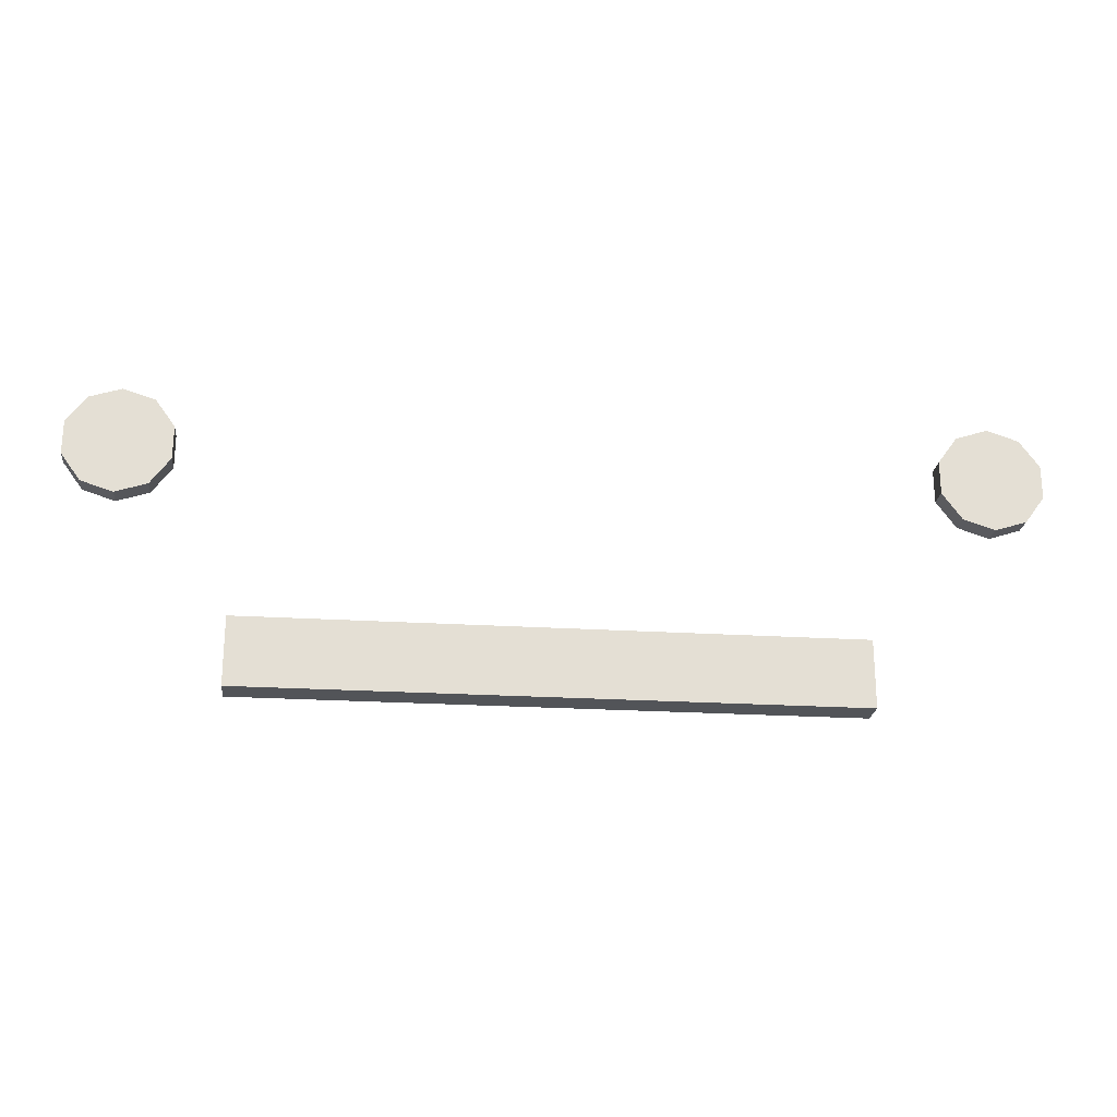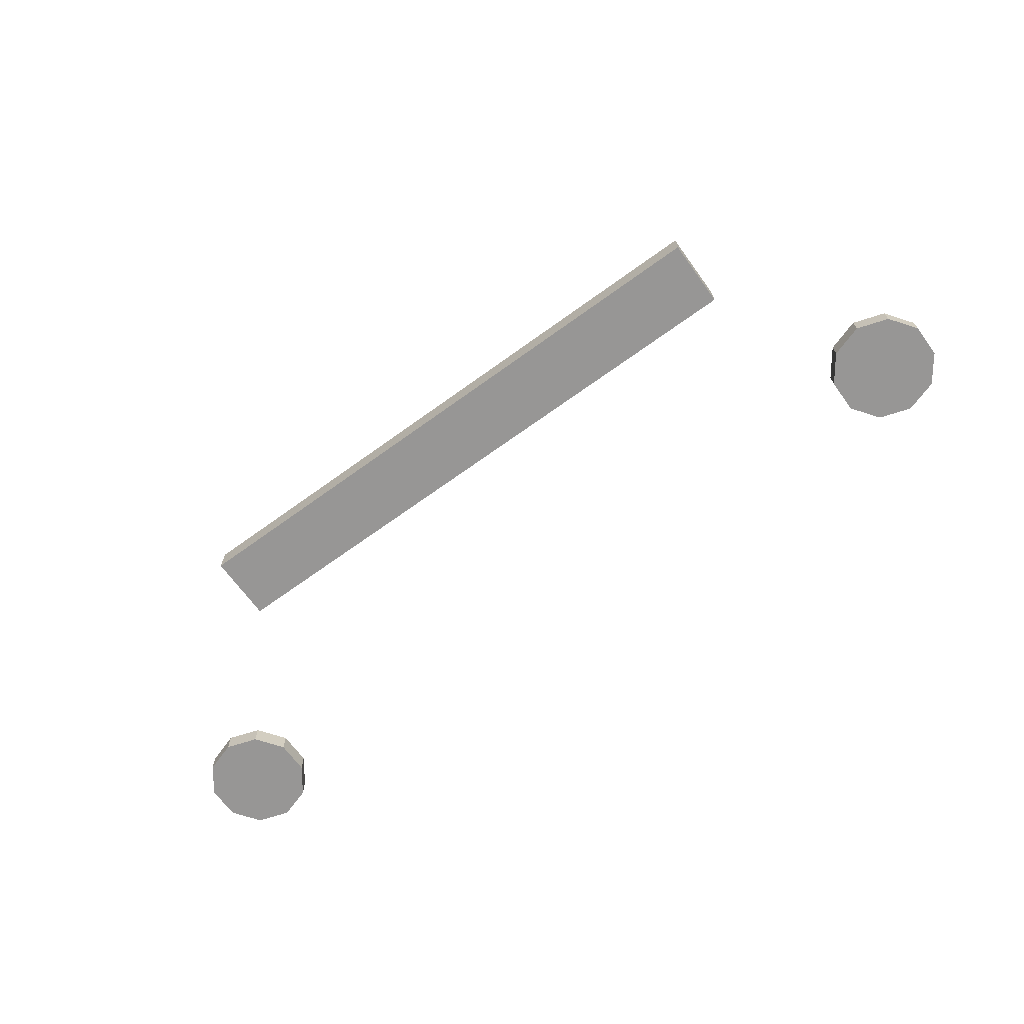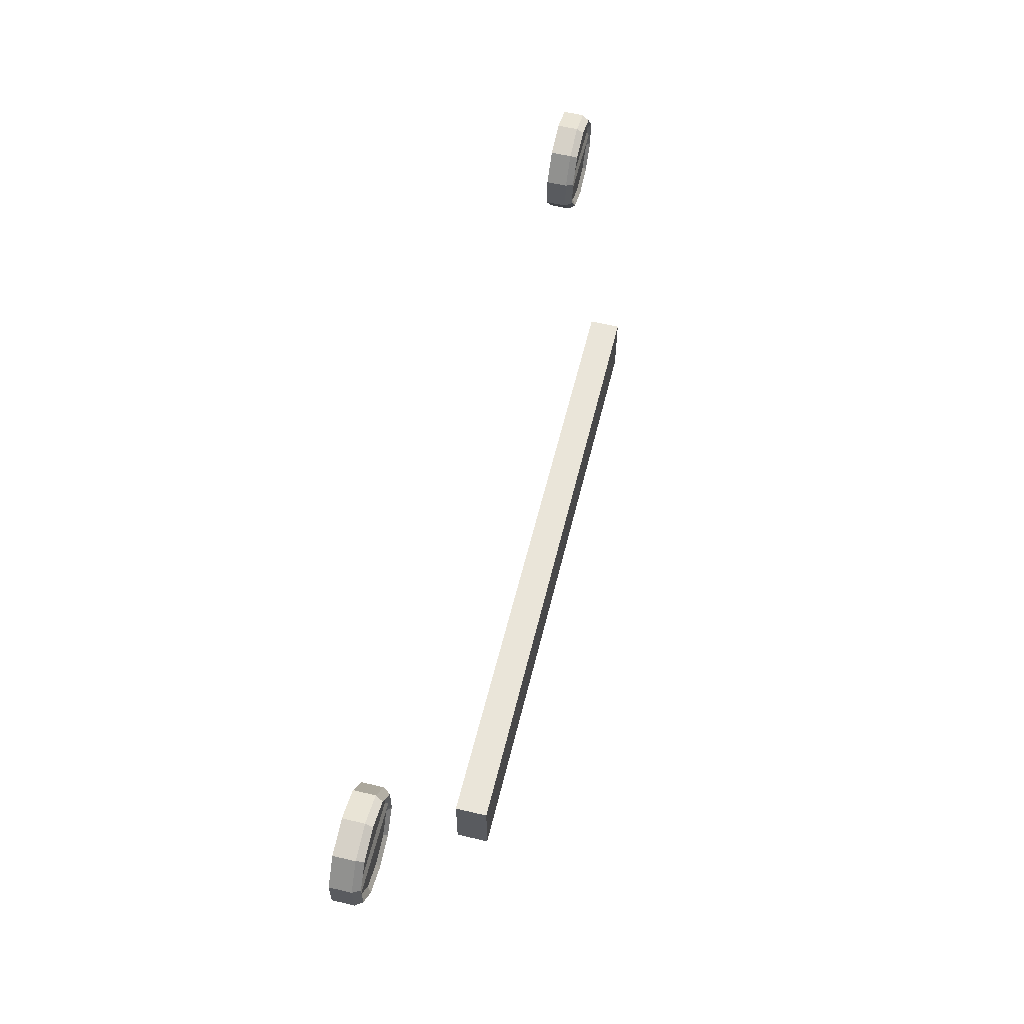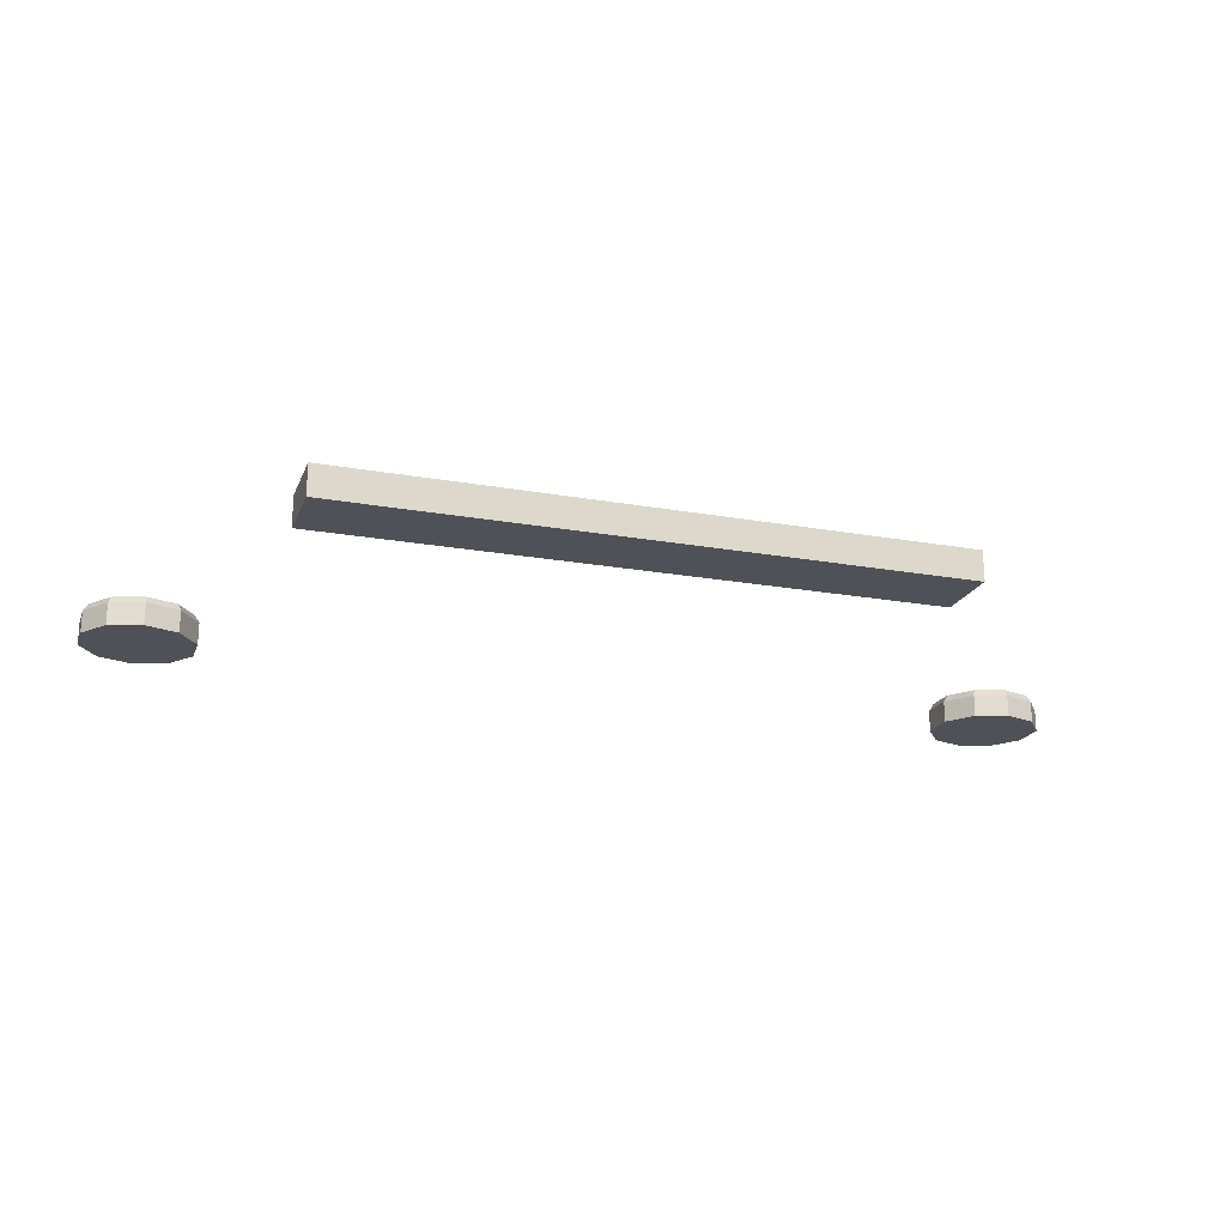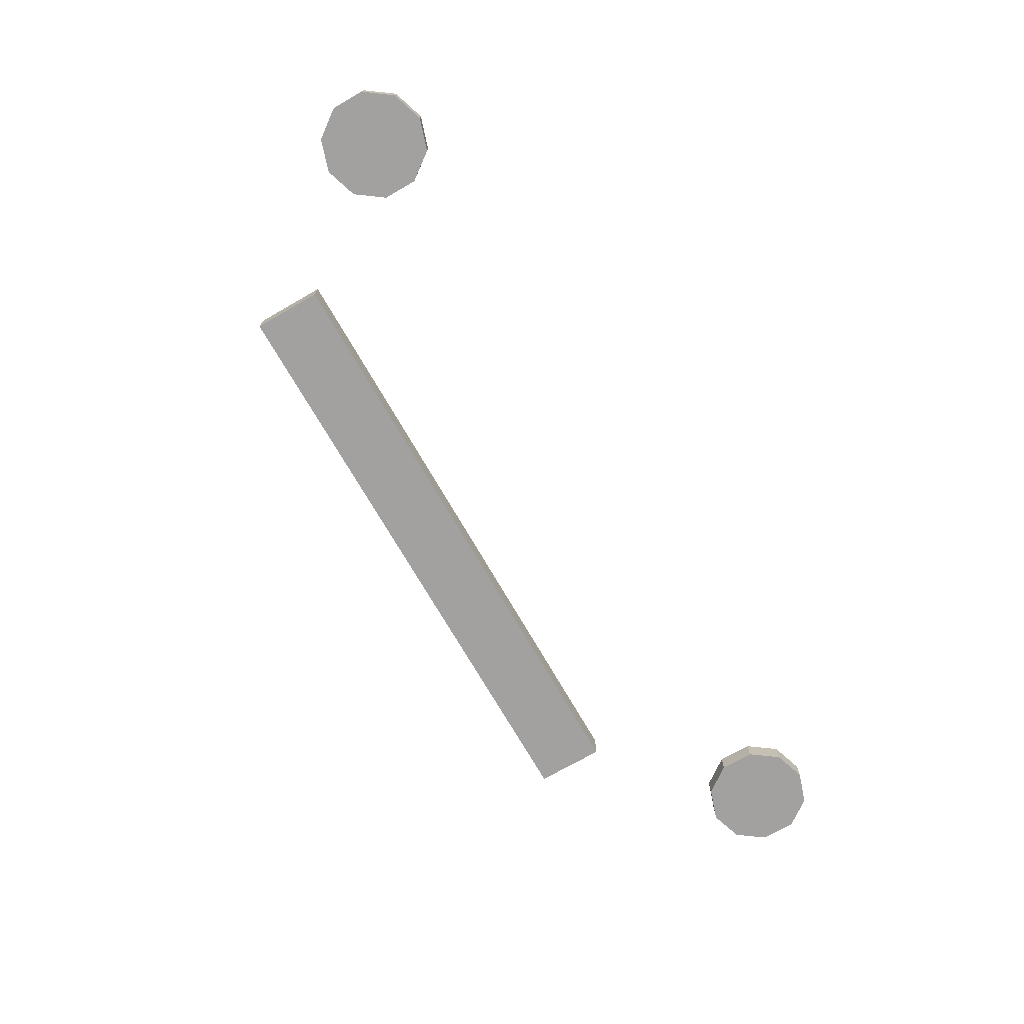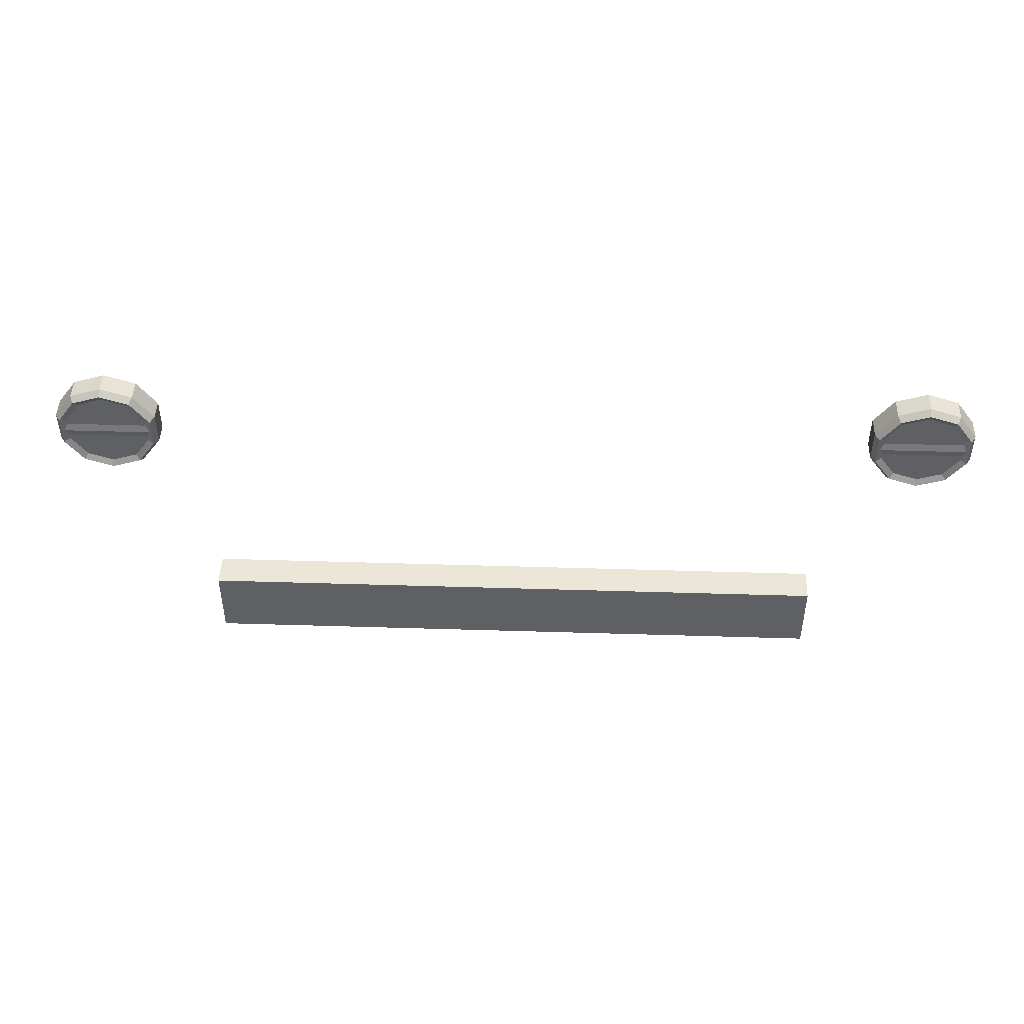
<metadata>
{"format":"obj","ext":"obj","renderer":"f3d","projection":"perspective","resolution":1024,"background":"white","views":[{"elev":-22.8,"azim":173.9,"up":"+Y"},{"elev":-67.9,"azim":36.0,"up":"+Z"},{"elev":58.6,"azim":-76.2,"up":"+Y"},{"elev":-20.5,"azim":-18.0,"up":"+Z"},{"elev":-72.2,"azim":119.9,"up":"+Z"},{"elev":46.4,"azim":2.0,"up":"+Y"}]}
</metadata>
<code>
o eyelid_lower_right
v -0.9377 -0.8914 2.818
v -0.9377 -0.9066 2.815
v -0.7508 -0.9066 2.815
v -0.7508 -0.8914 2.818
v -0.9377 -0.9218 2.815
v -0.902 -0.9709 2.815
v -0.8443 -0.9897 2.815
v -0.7865 -0.9709 2.815
v -0.7508 -0.9218 2.815
f 1 2 3 4
f 5 6 7 8
f 8 9 5
f 9 3 2 5
o cuboid
v 0.625 -1.183 2.903
v 0.625 -1.183 2.966
v 0.625 -1.323 2.966
v 0.625 -1.323 2.903
v -0.625 -1.323 2.966
v -0.625 -1.183 2.966
v -0.625 -1.183 2.903
v -0.625 -1.323 2.903
f 10 11 12 13
f 14 15 16 17
f 15 11 10 16
f 13 12 14 17
f 12 11 15 14
f 16 10 13 17
o pupils
v 0.8376 -0.9194 2.784
v 0.8541 -0.914 2.784
v 0.848 -0.9057 2.801
v 0.8376 -0.909 2.801
v 0.8642 -0.9001 2.784
v 0.8544 -0.8969 2.801
v 0.8642 -0.8828 2.784
v 0.8544 -0.886 2.801
v 0.8541 -0.8688 2.784
v 0.848 -0.8772 2.801
v 0.8376 -0.8635 2.784
v 0.8376 -0.8738 2.801
v 0.8212 -0.8688 2.784
v 0.8273 -0.8772 2.801
v 0.811 -0.8828 2.784
v 0.8209 -0.886 2.801
v 0.811 -0.9001 2.784
v 0.8209 -0.8969 2.801
v 0.8212 -0.914 2.784
v 0.8273 -0.9057 2.801
v 0.8406 -0.8955 2.804
v 0.8376 -0.8965 2.804
v 0.8376 -0.8914 2.804
v 0.8424 -0.893 2.804
v 0.8424 -0.8899 2.804
v 0.8406 -0.8873 2.804
v 0.8376 -0.8864 2.804
v 0.8347 -0.8873 2.804
v 0.8328 -0.8899 2.804
v 0.8328 -0.893 2.804
v 0.8347 -0.8955 2.804
v -0.8546 -0.9057 2.801
v -0.8607 -0.914 2.784
v -0.8443 -0.9194 2.784
v -0.8443 -0.909 2.801
v -0.861 -0.8969 2.801
v -0.8708 -0.9001 2.784
v -0.861 -0.886 2.801
v -0.8708 -0.8828 2.784
v -0.8546 -0.8772 2.801
v -0.8607 -0.8688 2.784
v -0.8443 -0.8738 2.801
v -0.8443 -0.8635 2.784
v -0.8339 -0.8772 2.801
v -0.8278 -0.8688 2.784
v -0.8275 -0.886 2.801
v -0.8177 -0.8828 2.784
v -0.8275 -0.8969 2.801
v -0.8177 -0.9001 2.784
v -0.8339 -0.9057 2.801
v -0.8278 -0.914 2.784
v -0.8472 -0.8955 2.804
v -0.8443 -0.8965 2.804
v -0.8443 -0.8914 2.804
v -0.8491 -0.893 2.804
v -0.8491 -0.8899 2.804
v -0.8472 -0.8873 2.804
v -0.8443 -0.8864 2.804
v -0.8413 -0.8873 2.804
v -0.8395 -0.8899 2.804
v -0.8395 -0.893 2.804
v -0.8413 -0.8955 2.804
f 18 19 20 21
f 19 22 23 20
f 22 24 25 23
f 24 26 27 25
f 26 28 29 27
f 28 30 31 29
f 30 32 33 31
f 32 34 35 33
f 34 36 37 35
f 36 18 21 37
f 21 20 38 39
f 39 38 40
f 20 23 41 38
f 38 41 40
f 23 25 42 41
f 41 42 40
f 25 27 43 42
f 42 43 40
f 27 29 44 43
f 43 44 40
f 29 31 45 44
f 44 45 40
f 31 33 46 45
f 45 46 40
f 33 35 47 46
f 46 47 40
f 35 37 48 47
f 47 48 40
f 37 21 39 48
f 48 39 40
f 49 50 51 52
f 53 54 50 49
f 55 56 54 53
f 57 58 56 55
f 59 60 58 57
f 61 62 60 59
f 63 64 62 61
f 65 66 64 63
f 67 68 66 65
f 52 51 68 67
f 69 49 52 70
f 69 70 71
f 72 53 49 69
f 72 69 71
f 73 55 53 72
f 73 72 71
f 74 57 55 73
f 74 73 71
f 75 59 57 74
f 75 74 71
f 76 61 59 75
f 76 75 71
f 77 63 61 76
f 77 76 71
f 78 65 63 77
f 78 77 71
f 79 67 65 78
f 79 78 71
f 70 52 67 79
f 70 79 71
o eyelid_lower_left
v 0.7442 -0.9218 2.815
v 0.7799 -0.9709 2.815
v 0.8376 -0.9897 2.815
v 0.8954 -0.9709 2.815
v 0.9311 -0.9218 2.815
v 0.7442 -0.8914 2.818
v 0.7442 -0.9066 2.815
v 0.9311 -0.9066 2.815
v 0.9311 -0.8914 2.818
f 80 81 82 83
f 83 84 80
f 85 86 87 88
f 84 87 86 80
o eyelid_upper_left
v 0.8376 -0.7932 2.815
v 0.7799 -0.8119 2.815
v 0.7442 -0.8611 2.815
v 0.8954 -0.8119 2.815
v 0.9311 -0.8611 2.815
v 0.7442 -0.8762 2.815
v 0.9311 -0.8762 2.815
v 0.9311 -0.8914 2.818
v 0.7442 -0.8914 2.818
f 89 90 91 92
f 93 92 91
f 91 94 95 93
f 96 95 94 97
o eyelid_upper_right
v -0.7508 -0.8914 2.818
v -0.7508 -0.8762 2.815
v -0.9377 -0.8762 2.815
v -0.9377 -0.8914 2.818
v -0.8443 -0.7932 2.815
v -0.902 -0.8119 2.815
v -0.9377 -0.8611 2.815
v -0.7865 -0.8119 2.815
v -0.7508 -0.8611 2.815
f 98 99 100 101
f 102 103 104 105
f 106 105 104
f 104 100 99 106
o headlight_chrome
v 0.8376 -0.9763 2.814
v 0.7877 -0.9601 2.814
v 0.7799 -0.9709 2.821
v 0.8376 -0.9897 2.821
v 0.7569 -0.9177 2.814
v 0.7442 -0.9218 2.821
v 0.7569 -0.8652 2.814
v 0.7442 -0.8611 2.821
v 0.7877 -0.8228 2.814
v 0.7799 -0.8119 2.821
v 0.8376 -0.8065 2.814
v 0.8875 -0.8228 2.814
v 0.8954 -0.8119 2.821
v 0.8376 -0.7932 2.821
v 0.9184 -0.8652 2.814
v 0.9311 -0.8611 2.821
v 0.9184 -0.9177 2.814
v 0.9311 -0.9218 2.821
v 0.8875 -0.9601 2.814
v 0.8954 -0.9709 2.821
v -0.925 -0.9177 2.814
v -0.925 -0.8652 2.814
v -0.9377 -0.8611 2.821
v -0.9377 -0.9218 2.821
v -0.8942 -0.8228 2.814
v -0.8443 -0.8065 2.814
v -0.8443 -0.7932 2.821
v -0.902 -0.8119 2.821
v -0.7944 -0.8228 2.814
v -0.7865 -0.8119 2.821
v -0.7635 -0.8652 2.814
v -0.7508 -0.8611 2.821
v -0.7635 -0.9177 2.814
v -0.7508 -0.9218 2.821
v -0.7944 -0.9601 2.814
v -0.7865 -0.9709 2.821
v -0.8443 -0.9763 2.814
v -0.8443 -0.9897 2.821
v -0.8942 -0.9601 2.814
v -0.902 -0.9709 2.821
f 107 108 109 110
f 108 111 112 109
f 111 113 114 112
f 113 115 116 114
f 117 118 119 120
f 115 117 120 116
f 118 121 122 119
f 121 123 124 122
f 123 125 126 124
f 125 107 110 126
f 127 128 129 130
f 131 132 133 134
f 128 131 134 129
f 132 135 136 133
f 135 137 138 136
f 137 139 140 138
f 139 141 142 140
f 141 143 144 142
f 143 145 146 144
f 145 127 130 146
o headlight_whites
v 0.8376 -0.9763 2.814
v 0.8875 -0.9601 2.814
v 0.8509 -0.9096 2.781
v 0.8376 -0.9139 2.781
v 0.9184 -0.9177 2.814
v 0.859 -0.8984 2.781
v 0.9184 -0.8652 2.814
v 0.859 -0.8845 2.781
v 0.8875 -0.8228 2.814
v 0.8509 -0.8732 2.781
v 0.8376 -0.8065 2.814
v 0.8376 -0.8689 2.781
v 0.7877 -0.8228 2.814
v 0.8244 -0.8732 2.781
v 0.7569 -0.8652 2.814
v 0.8162 -0.8845 2.781
v 0.7569 -0.9177 2.814
v 0.8162 -0.8984 2.781
v 0.7877 -0.9601 2.814
v 0.8244 -0.9096 2.781
v -0.8575 -0.9096 2.781
v -0.8942 -0.9601 2.814
v -0.8443 -0.9763 2.814
v -0.8443 -0.9139 2.781
v -0.8657 -0.8984 2.781
v -0.925 -0.9177 2.814
v -0.8657 -0.8845 2.781
v -0.925 -0.8652 2.814
v -0.8575 -0.8732 2.781
v -0.8942 -0.8228 2.814
v -0.8443 -0.8689 2.781
v -0.8443 -0.8065 2.814
v -0.831 -0.8732 2.781
v -0.7944 -0.8228 2.814
v -0.8228 -0.8845 2.781
v -0.7635 -0.8652 2.814
v -0.8228 -0.8984 2.781
v -0.7635 -0.9177 2.814
v -0.831 -0.9096 2.781
v -0.7944 -0.9601 2.814
v -0.8496 -0.884 2.773
v -0.853 -0.8886 2.773
v -0.853 -0.8943 2.773
v -0.8496 -0.8988 2.773
v -0.8443 -0.9006 2.773
v -0.8389 -0.8988 2.773
v -0.8356 -0.8943 2.773
v -0.8356 -0.8886 2.773
v -0.8389 -0.884 2.773
v -0.8443 -0.8823 2.773
v 0.8323 -0.884 2.773
v 0.8289 -0.8886 2.773
v 0.8289 -0.8943 2.773
v 0.8323 -0.8988 2.773
v 0.8376 -0.9006 2.773
v 0.843 -0.8988 2.773
v 0.8463 -0.8943 2.773
v 0.8463 -0.8886 2.773
v 0.843 -0.884 2.773
v 0.8376 -0.8823 2.773
f 147 148 149 150
f 148 151 152 149
f 151 153 154 152
f 153 155 156 154
f 155 157 158 156
f 157 159 160 158
f 159 161 162 160
f 161 163 164 162
f 163 165 166 164
f 165 147 150 166
f 167 168 169 170
f 171 172 168 167
f 173 174 172 171
f 175 176 174 173
f 177 178 176 175
f 179 180 178 177
f 181 182 180 179
f 183 184 182 181
f 185 186 184 183
f 170 169 186 185
f 187 188 189 190
f 190 191 192 193
f 193 194 195 196
f 196 187 190 193
f 197 198 199 200
f 200 201 202 203
f 203 204 205 206
f 206 197 200 203
f 166 150 201 200
f 164 166 200 199
f 162 164 199 198
f 160 162 198 197
f 156 158 206 205
f 158 160 197 206
f 154 156 205 204
f 152 154 204 203
f 149 152 203 202
f 150 149 202 201
f 173 171 189 188
f 177 175 187 196
f 175 173 188 187
f 179 177 196 195
f 181 179 195 194
f 183 181 194 193
f 185 183 193 192
f 170 185 192 191
f 167 170 191 190
f 171 167 190 189
o headlights_extension
v 0.8376 -0.9989 2.765
v 0.9008 -0.9784 2.765
v 0.9008 -0.9784 2.807
v 0.8376 -0.9989 2.807
v 0.9399 -0.9246 2.765
v 0.9399 -0.9246 2.807
v 0.9399 -0.8582 2.765
v 0.9399 -0.8582 2.807
v 0.9008 -0.8045 2.765
v 0.9008 -0.8045 2.807
v 0.8376 -0.7839 2.765
v 0.8376 -0.7839 2.807
v 0.7745 -0.8045 2.765
v 0.7745 -0.8045 2.807
v 0.7354 -0.8582 2.765
v 0.7354 -0.8582 2.807
v 0.7354 -0.9246 2.765
v 0.7354 -0.9246 2.807
v 0.7745 -0.9784 2.765
v 0.7745 -0.9784 2.807
v 0.8376 -0.8914 2.765
v 0.8954 -0.9709 2.821
v 0.8376 -0.9897 2.821
v 0.9311 -0.9218 2.821
v 0.9311 -0.8611 2.821
v 0.8954 -0.8119 2.821
v 0.8376 -0.7932 2.821
v 0.7799 -0.8119 2.821
v 0.7442 -0.8611 2.821
v 0.7442 -0.9218 2.821
v 0.7799 -0.9709 2.821
v -0.9074 -0.9784 2.807
v -0.9074 -0.9784 2.765
v -0.8443 -0.9989 2.765
v -0.8443 -0.9989 2.807
v -0.9465 -0.9246 2.807
v -0.9465 -0.9246 2.765
v -0.9465 -0.8582 2.807
v -0.9465 -0.8582 2.765
v -0.9074 -0.8045 2.807
v -0.9074 -0.8045 2.765
v -0.8443 -0.7839 2.807
v -0.8443 -0.7839 2.765
v -0.7811 -0.8045 2.807
v -0.7811 -0.8045 2.765
v -0.742 -0.8582 2.807
v -0.742 -0.8582 2.765
v -0.742 -0.9246 2.807
v -0.742 -0.9246 2.765
v -0.7811 -0.9784 2.807
v -0.7811 -0.9784 2.765
v -0.8443 -0.8914 2.765
v -0.902 -0.9709 2.821
v -0.8443 -0.9897 2.821
v -0.9377 -0.9218 2.821
v -0.9377 -0.8611 2.821
v -0.902 -0.8119 2.821
v -0.8443 -0.7932 2.821
v -0.7865 -0.8119 2.821
v -0.7508 -0.8611 2.821
v -0.7508 -0.9218 2.821
v -0.7865 -0.9709 2.821
f 207 208 209 210
f 208 211 212 209
f 211 213 214 212
f 213 215 216 214
f 215 217 218 216
f 217 219 220 218
f 219 221 222 220
f 221 223 224 222
f 223 225 226 224
f 225 207 210 226
f 208 207 227
f 211 208 227
f 213 211 227
f 215 213 227
f 217 215 227
f 219 217 227
f 221 219 227
f 223 221 227
f 225 223 227
f 207 225 227
f 210 209 228 229
f 209 212 230 228
f 212 214 231 230
f 214 216 232 231
f 216 218 233 232
f 218 220 234 233
f 220 222 235 234
f 222 224 236 235
f 224 226 237 236
f 226 210 229 237
f 238 239 240 241
f 242 243 239 238
f 244 245 243 242
f 246 247 245 244
f 248 249 247 246
f 250 251 249 248
f 252 253 251 250
f 254 255 253 252
f 256 257 255 254
f 241 240 257 256
f 240 239 258
f 239 243 258
f 243 245 258
f 245 247 258
f 247 249 258
f 249 251 258
f 251 253 258
f 253 255 258
f 255 257 258
f 257 240 258
f 259 238 241 260
f 261 242 238 259
f 262 244 242 261
f 263 246 244 262
f 264 248 246 263
f 265 250 248 264
f 266 252 250 265
f 267 254 252 266
f 268 256 254 267
f 260 241 256 268

</code>
